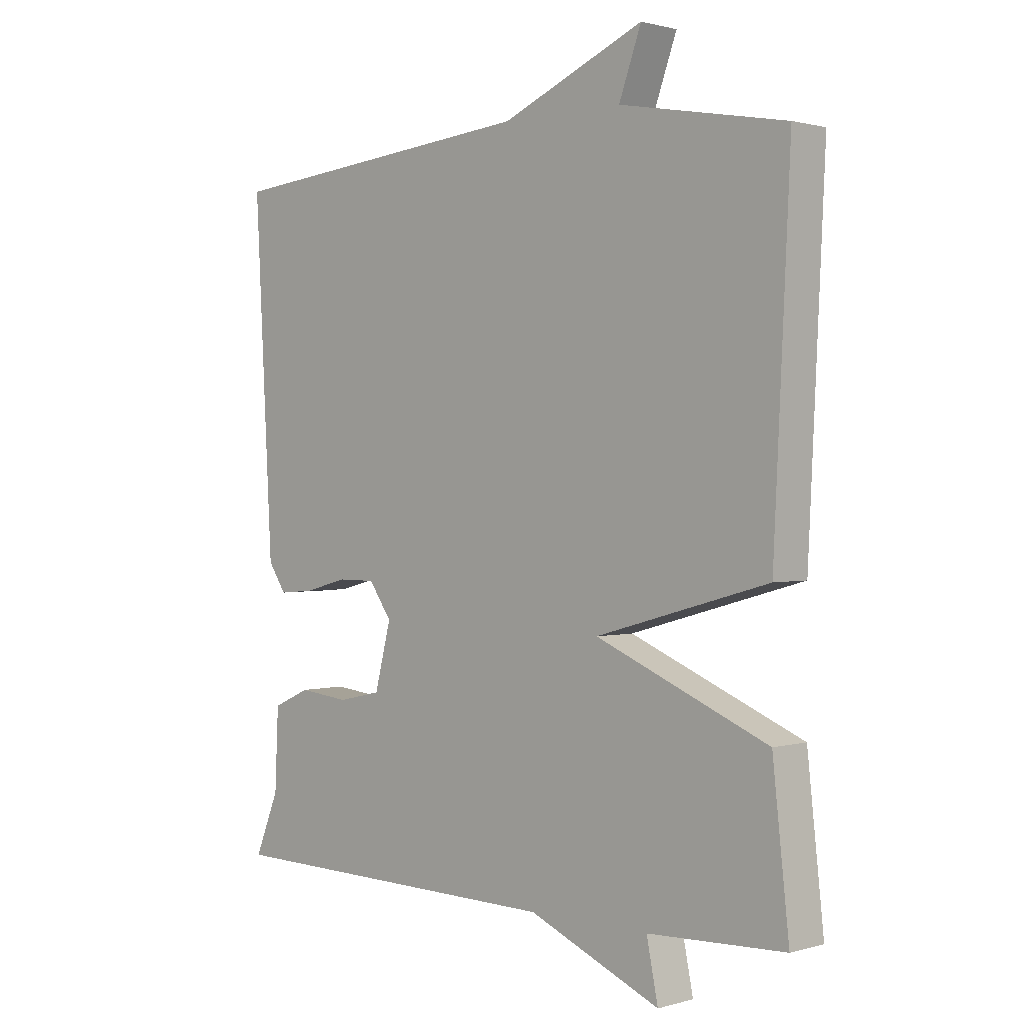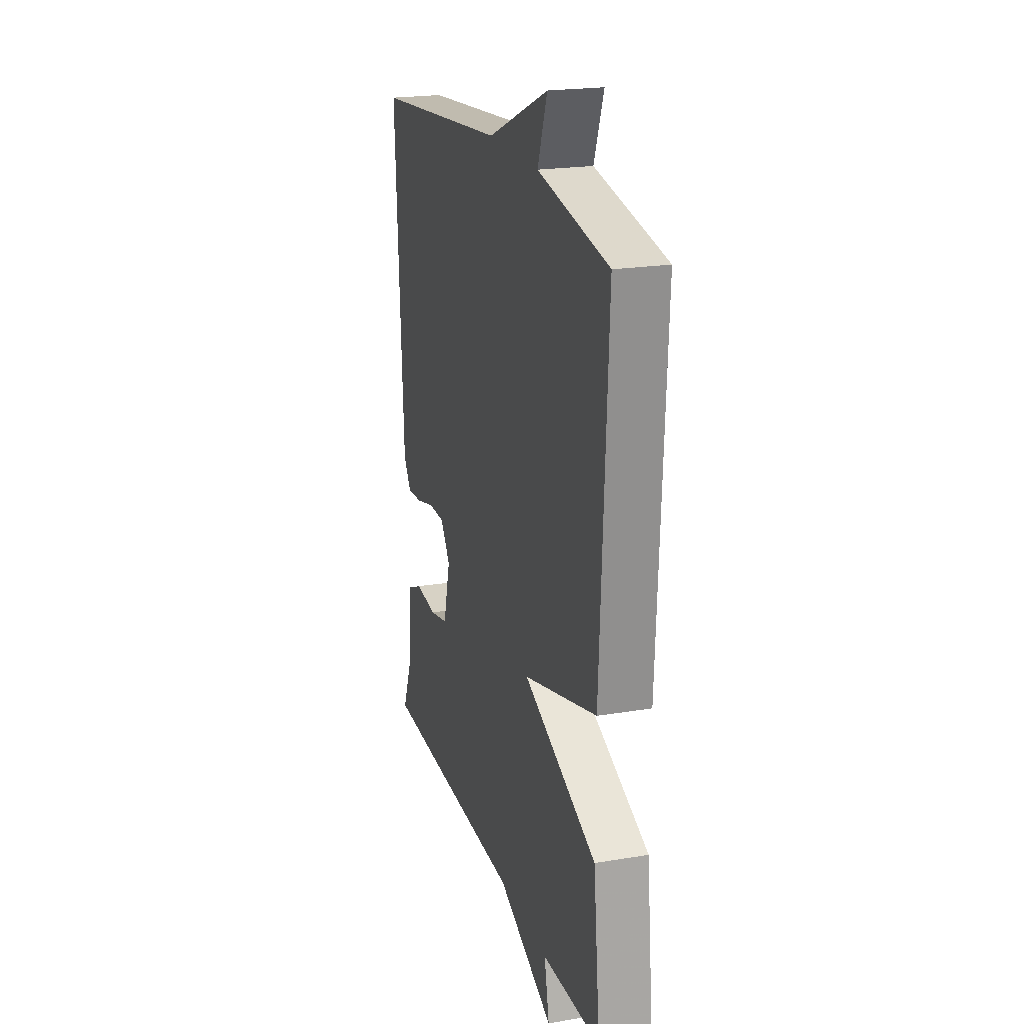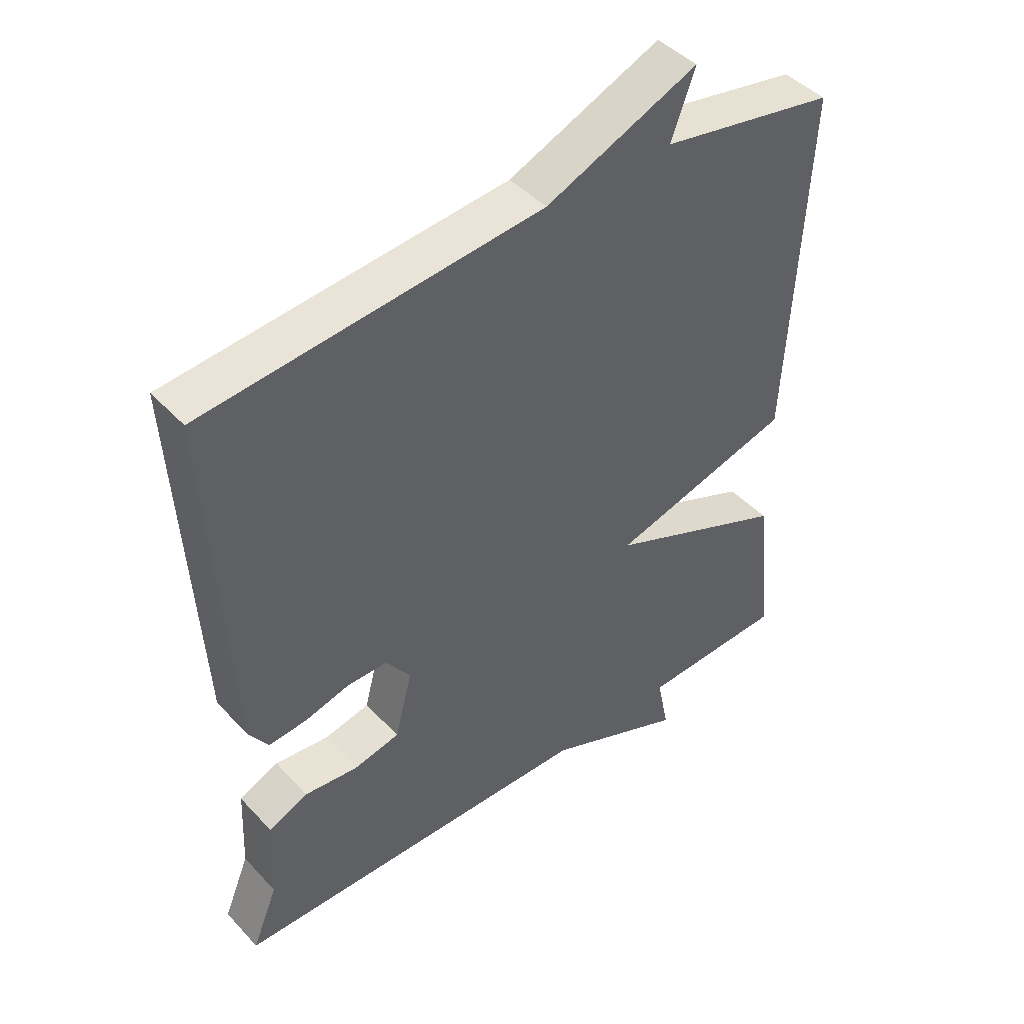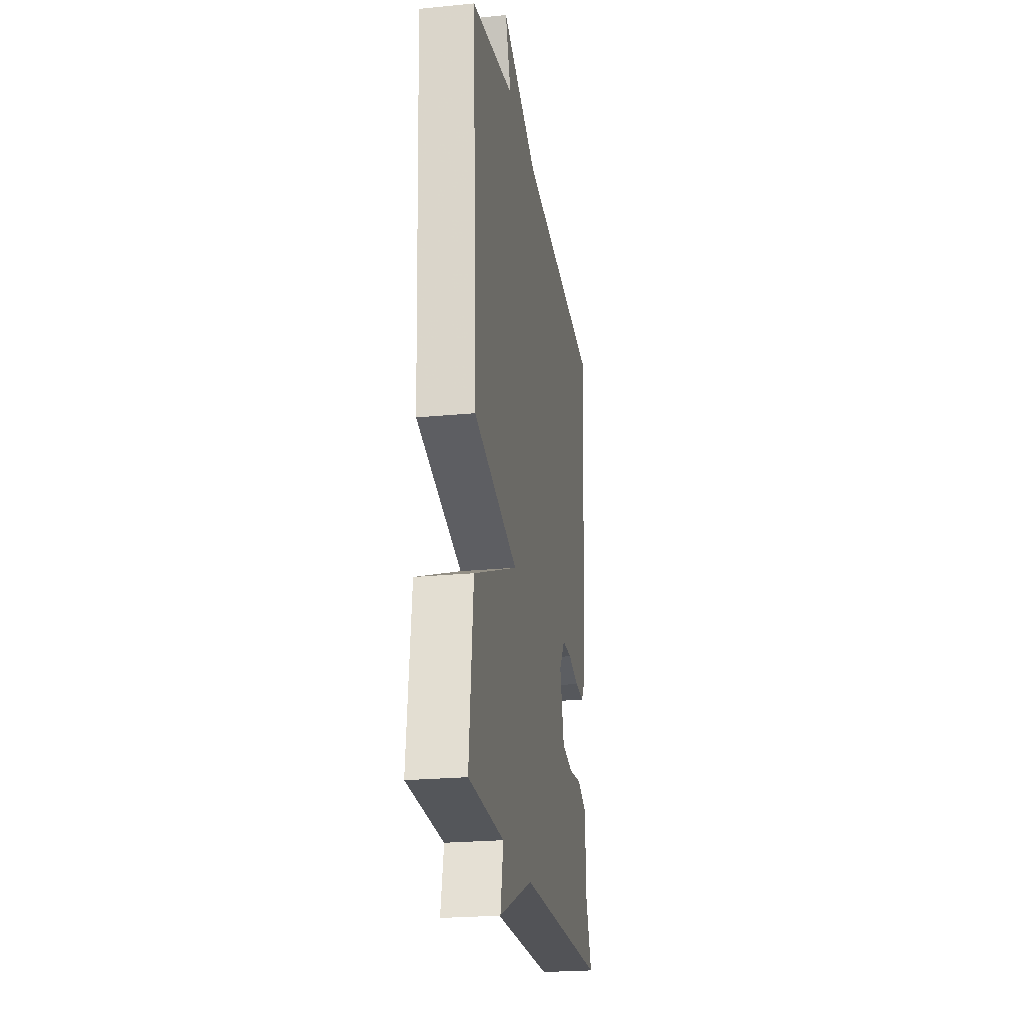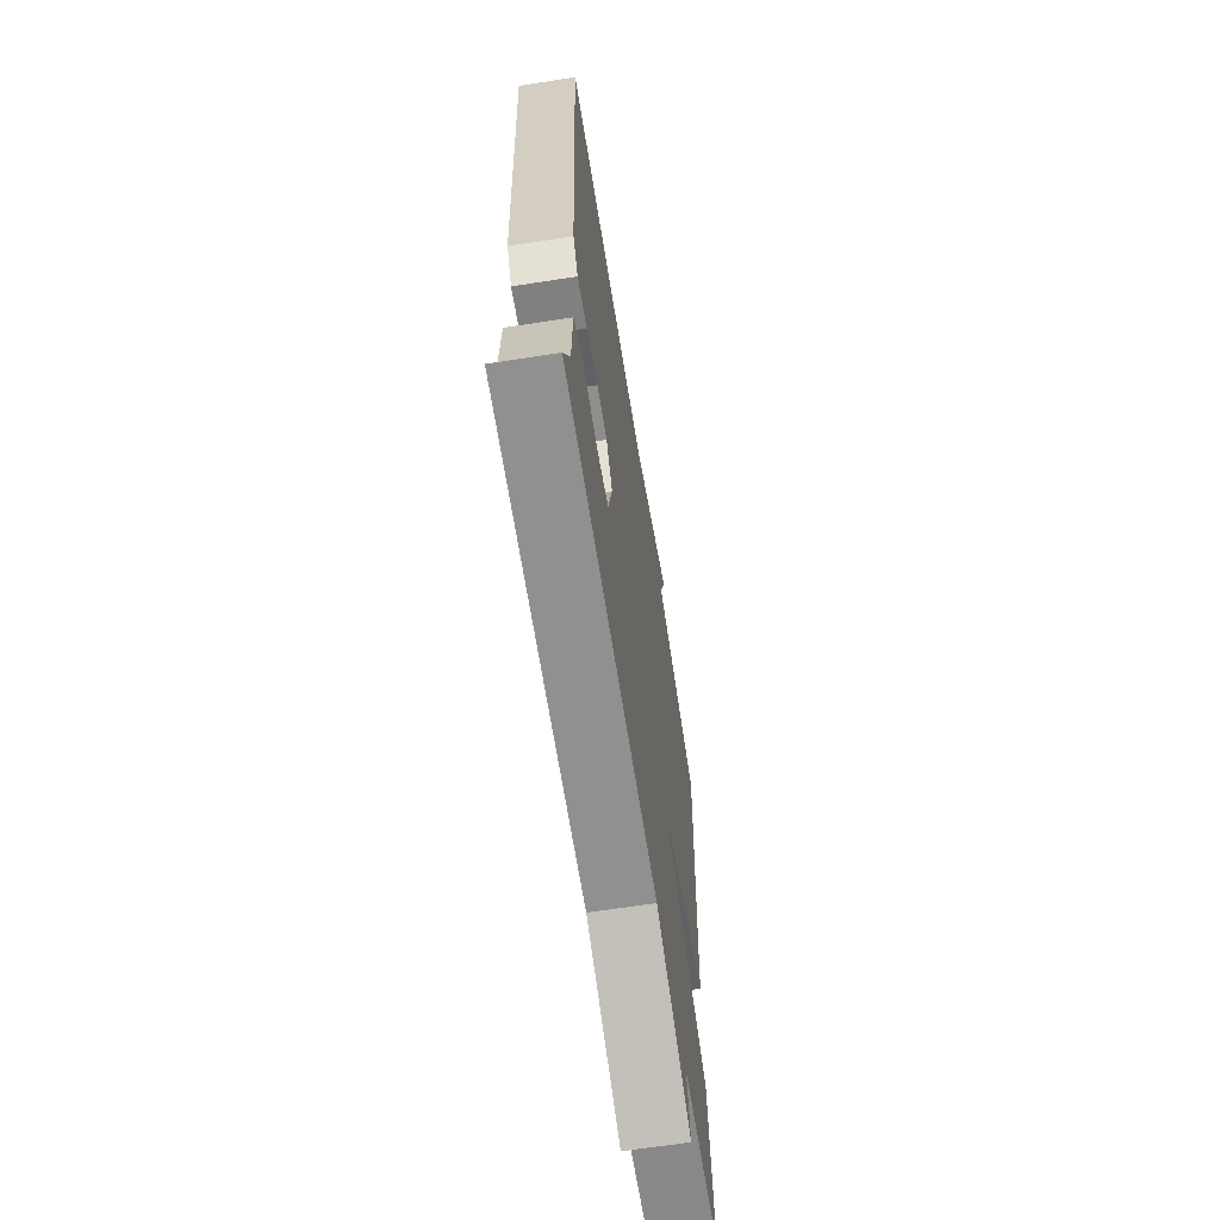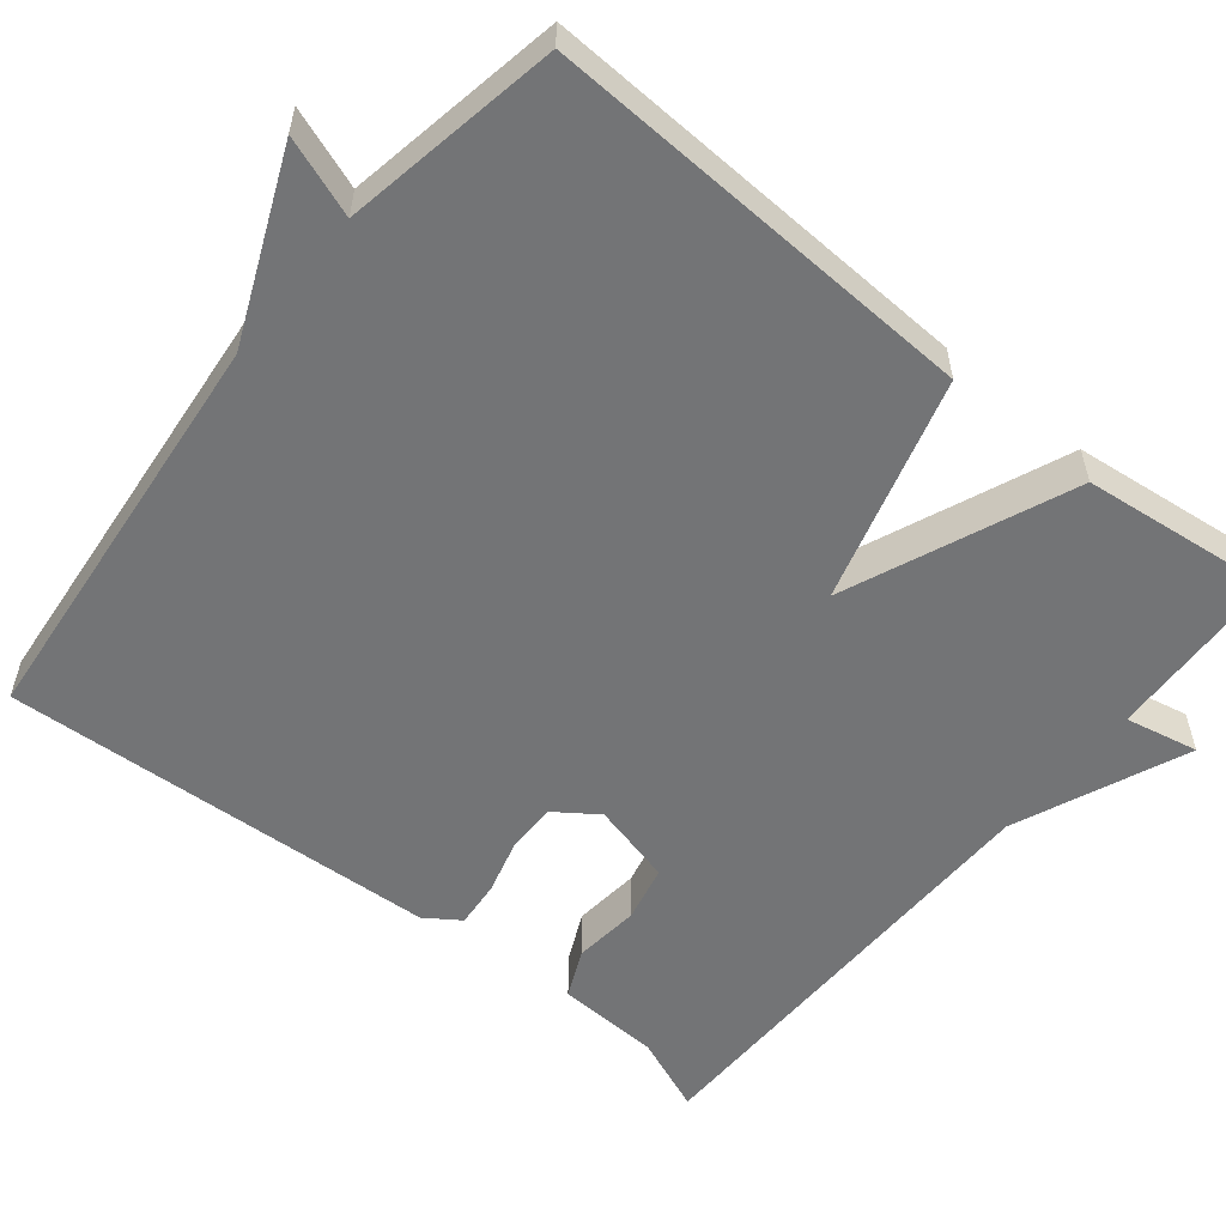
<metadata>
{"format":"obj","ext":"obj","renderer":"f3d","projection":"perspective","resolution":1024,"background":"white","views":[{"elev":1.1,"azim":44.1,"up":"+Z"},{"elev":21.4,"azim":73.5,"up":"+Z"},{"elev":44.6,"azim":-39.5,"up":"+Z"},{"elev":-23.3,"azim":99.4,"up":"+Z"},{"elev":-64.9,"azim":-81.1,"up":"+Z"},{"elev":-56.2,"azim":51.1,"up":"+Y"}]}
</metadata>
<code>
v -0.5 0.07 0.5
v 0.025 0.07 0.55
v 0.262 0.07 0.651
v 0.225 0.07 0.55
v 0.5 0.07 0.5
v 0.473 0.07 -0.054
v 0.187 0.07 -0.134
v 0.473 0.07 -0.254
v 0.5 0.07 -0.5
v 0.273 0.07 -0.509
v 0.292 0.07 -0.602
v 0.073 0.07 -0.509
v -0.5 0.07 -0.5
v -0.46 0.07 -0.402
v -0.454 0.07 -0.271
v -0.392 0.07 -0.243
v -0.308 0.07 -0.252
v -0.236 0.07 -0.236
v -0.209 0.07 -0.131
v -0.247 0.07 -0.077
v -0.31 0.07 -0.077
v -0.381 0.07 -0.096
v -0.44 0.07 -0.101
v -0.47 0.07 -0.057
v -0.5 0 0.5
v 0.025 0 0.55
v 0.262 0 0.651
v 0.225 0 0.55
v 0.5 0 0.5
v 0.473 0 -0.054
v 0.187 0 -0.134
v 0.473 0 -0.254
v 0.5 0 -0.5
v 0.273 0 -0.509
v 0.292 0 -0.602
v 0.073 0 -0.509
v -0.5 0 -0.5
v -0.46 0 -0.402
v -0.454 0 -0.271
v -0.392 0 -0.243
v -0.308 0 -0.252
v -0.236 0 -0.236
v -0.209 0 -0.131
v -0.247 0 -0.077
v -0.31 0 -0.077
v -0.381 0 -0.096
v -0.44 0 -0.101
v -0.47 0 -0.057
f 24 1 2
f 23 24 2
f 22 23 2
f 21 22 2
f 2 3 4
f 21 2 4
f 20 21 4
f 5 6 7
f 4 5 7
f 20 4 7
f 19 20 7
f 8 9 10
f 7 8 10
f 19 7 10
f 18 19 10
f 10 11 12
f 18 10 12
f 17 18 12
f 16 17 12
f 15 16 12
f 14 15 12
f 12 13 14
f 26 25 48
f 26 48 47
f 26 47 46
f 26 46 45
f 28 27 26
f 28 26 45
f 28 45 44
f 31 30 29
f 31 29 28
f 31 28 44
f 31 44 43
f 34 33 32
f 34 32 31
f 34 31 43
f 34 43 42
f 36 35 34
f 36 34 42
f 36 42 41
f 36 41 40
f 36 40 39
f 36 39 38
f 38 37 36
f 1 25 26 2
f 2 26 27 3
f 3 27 28 4
f 4 28 29 5
f 5 29 30 6
f 6 30 31 7
f 7 31 32 8
f 8 32 33 9
f 9 33 34 10
f 10 34 35 11
f 11 35 36 12
f 12 36 37 13
f 13 37 38 14
f 14 38 39 15
f 15 39 40 16
f 16 40 41 17
f 17 41 42 18
f 18 42 43 19
f 19 43 44 20
f 20 44 45 21
f 21 45 46 22
f 22 46 47 23
f 23 47 48 24
f 24 48 25 1

</code>
